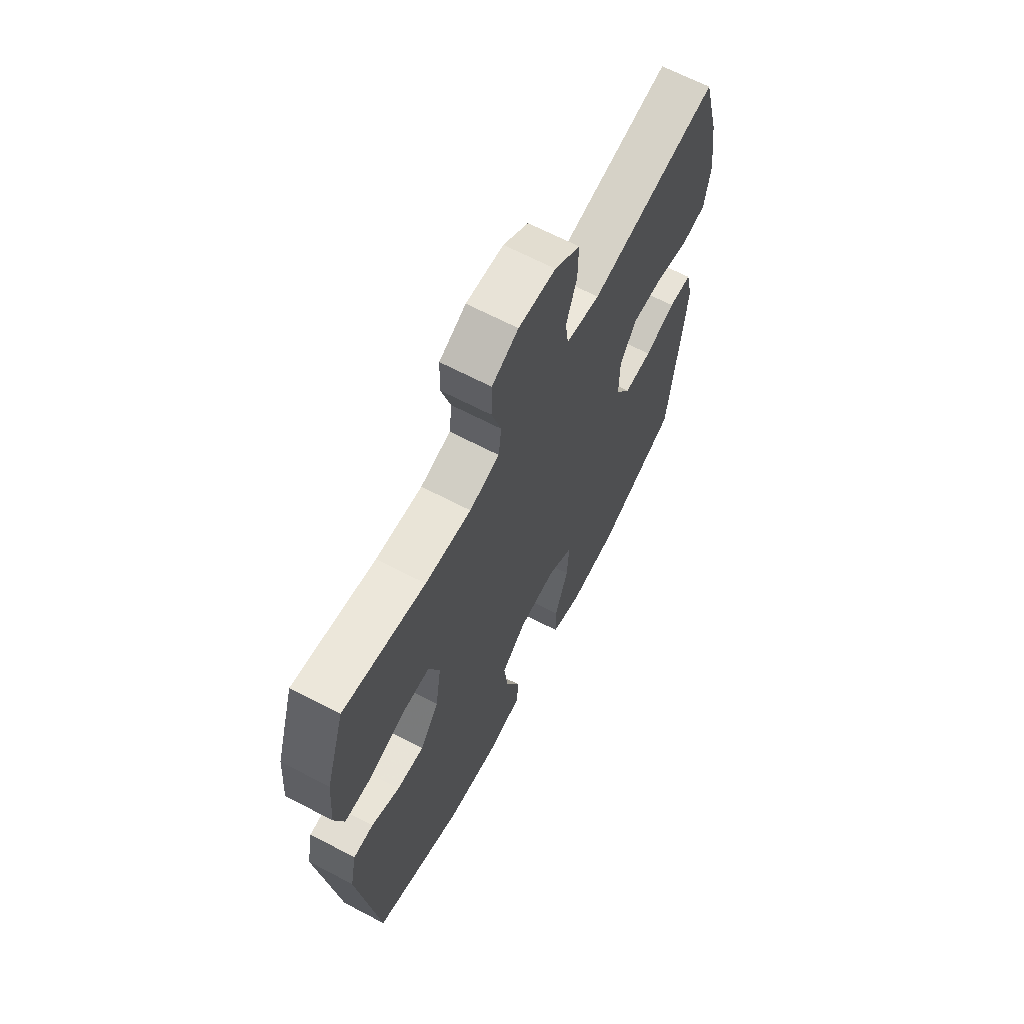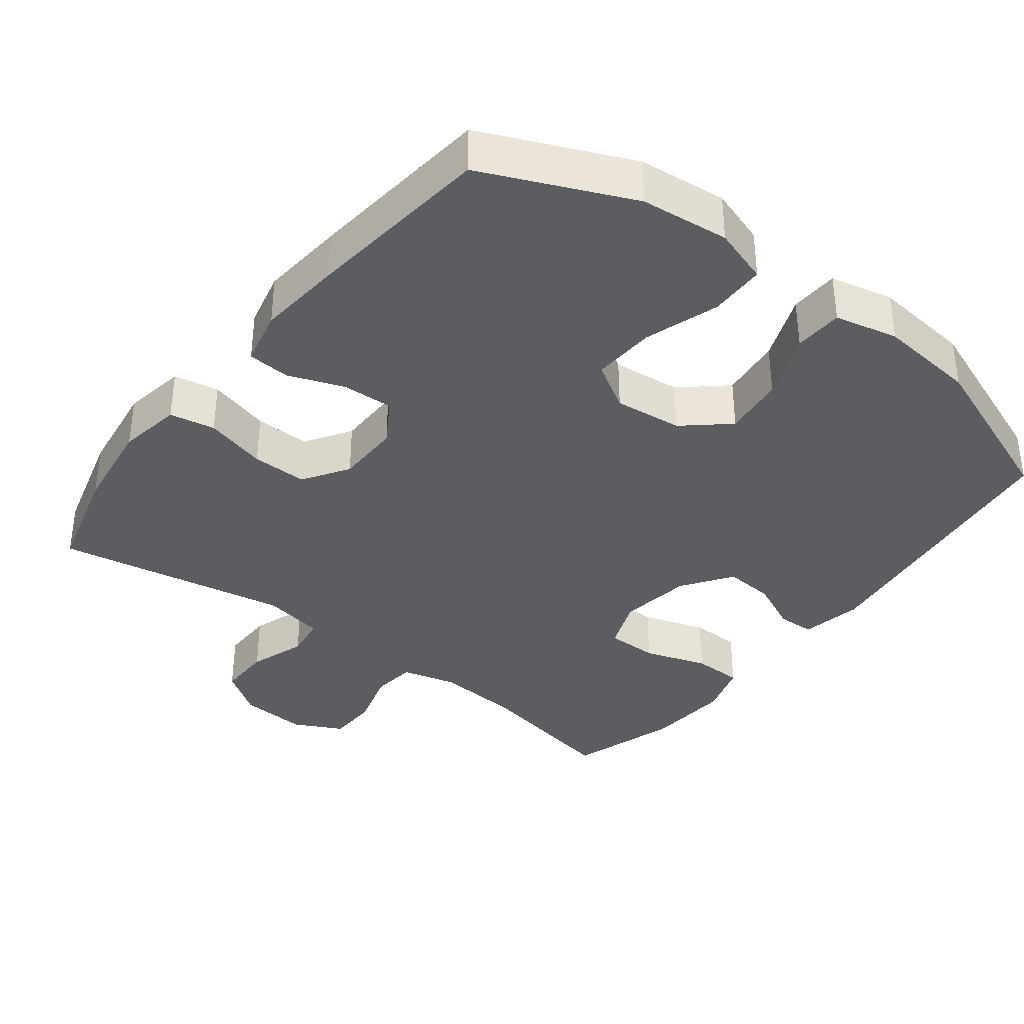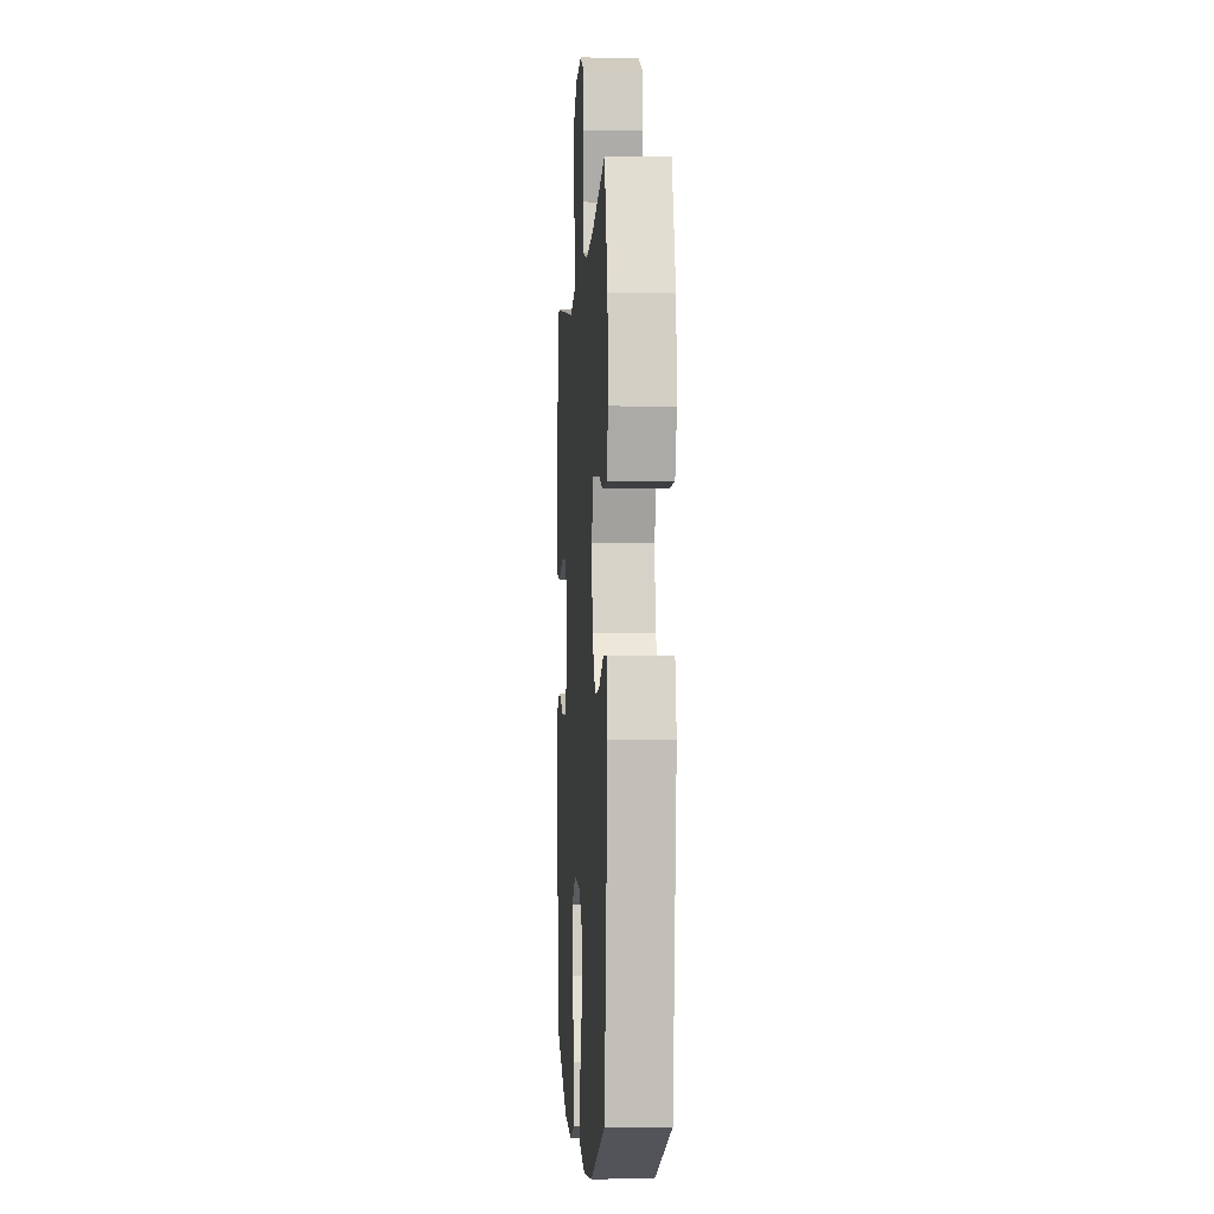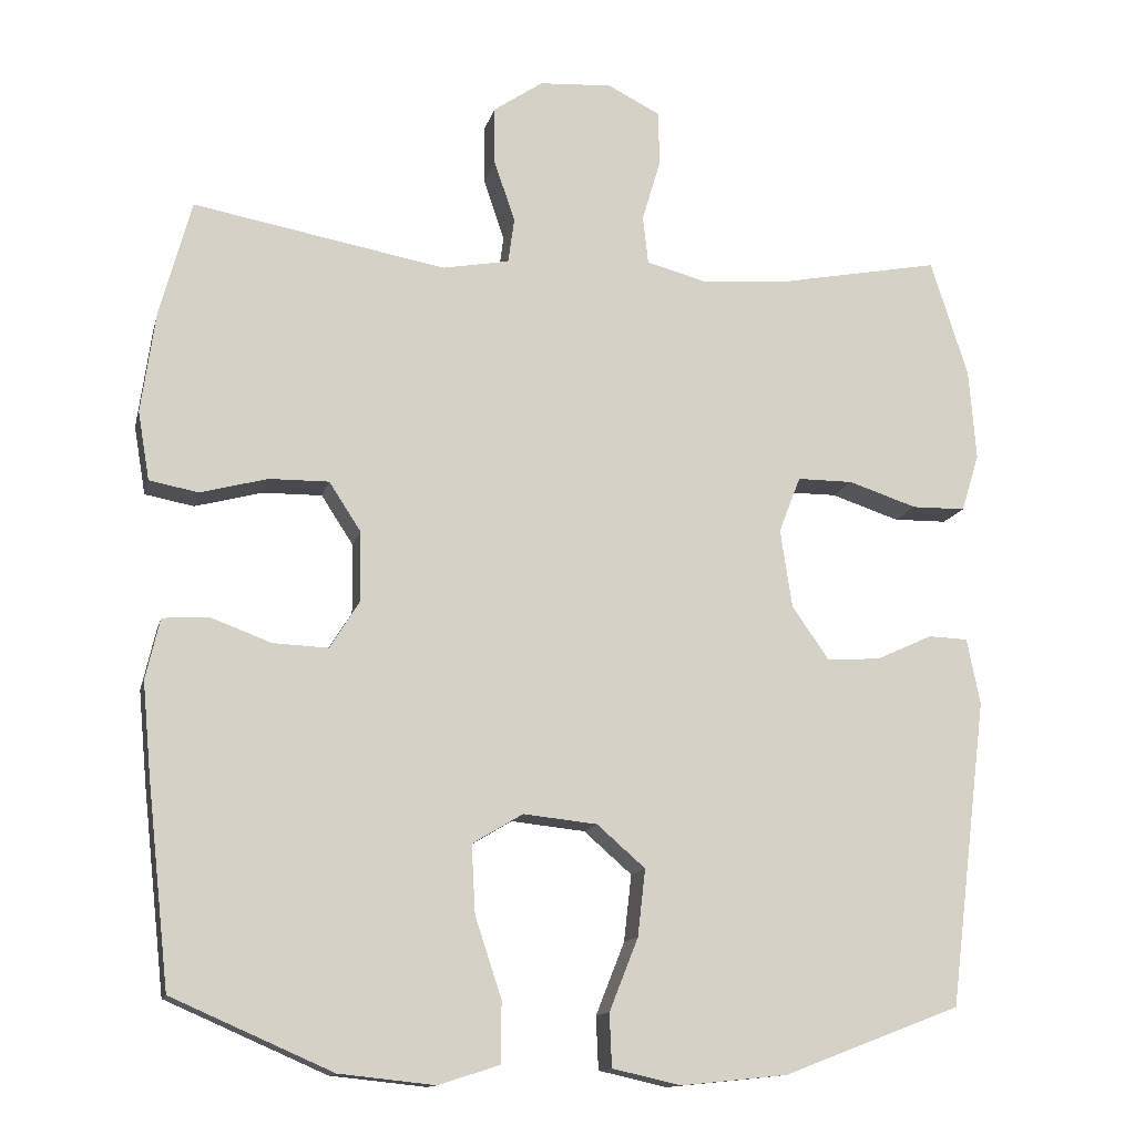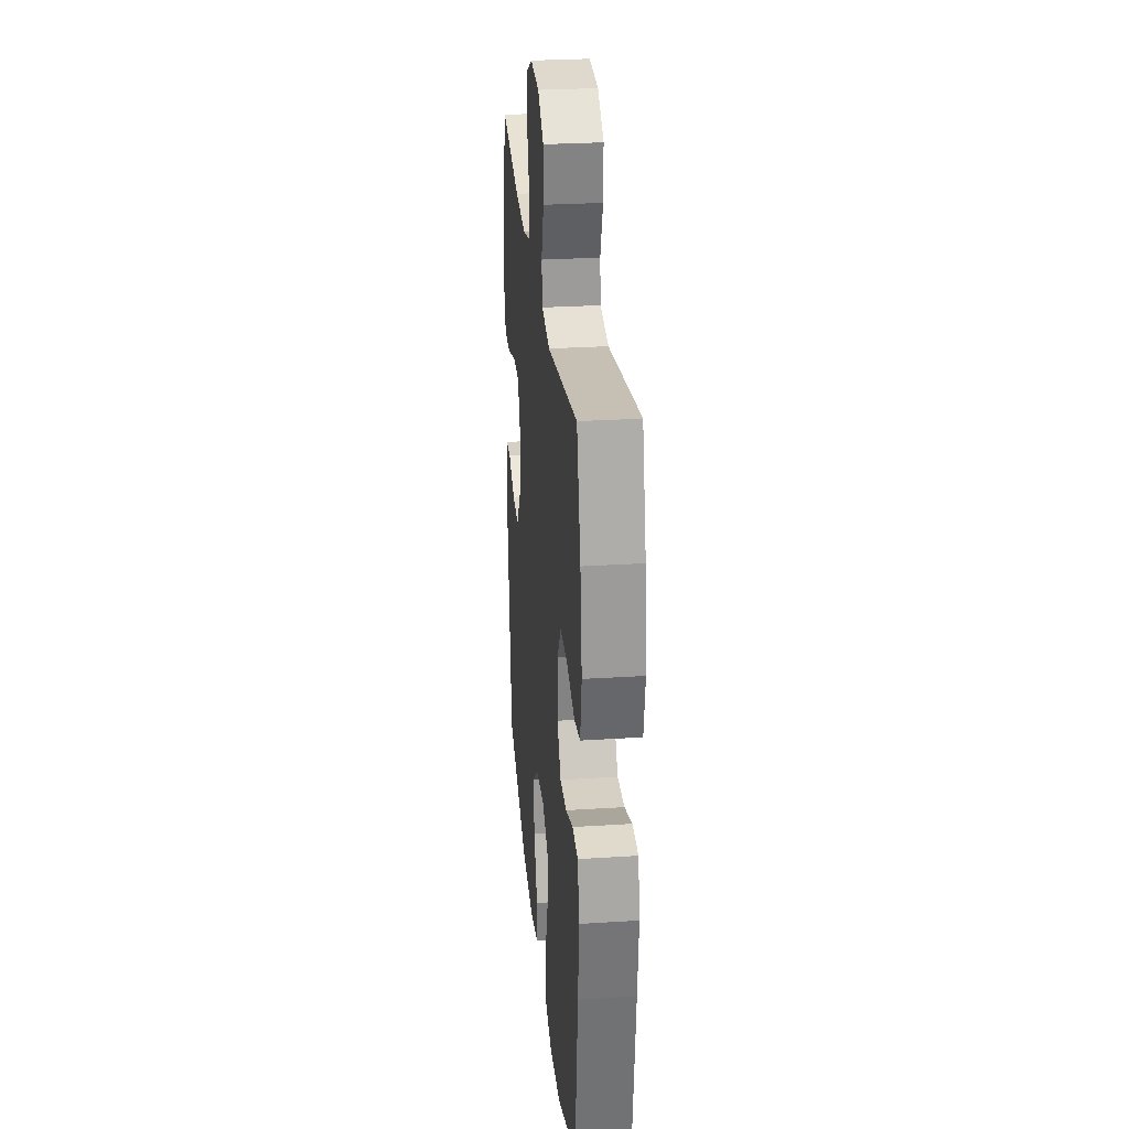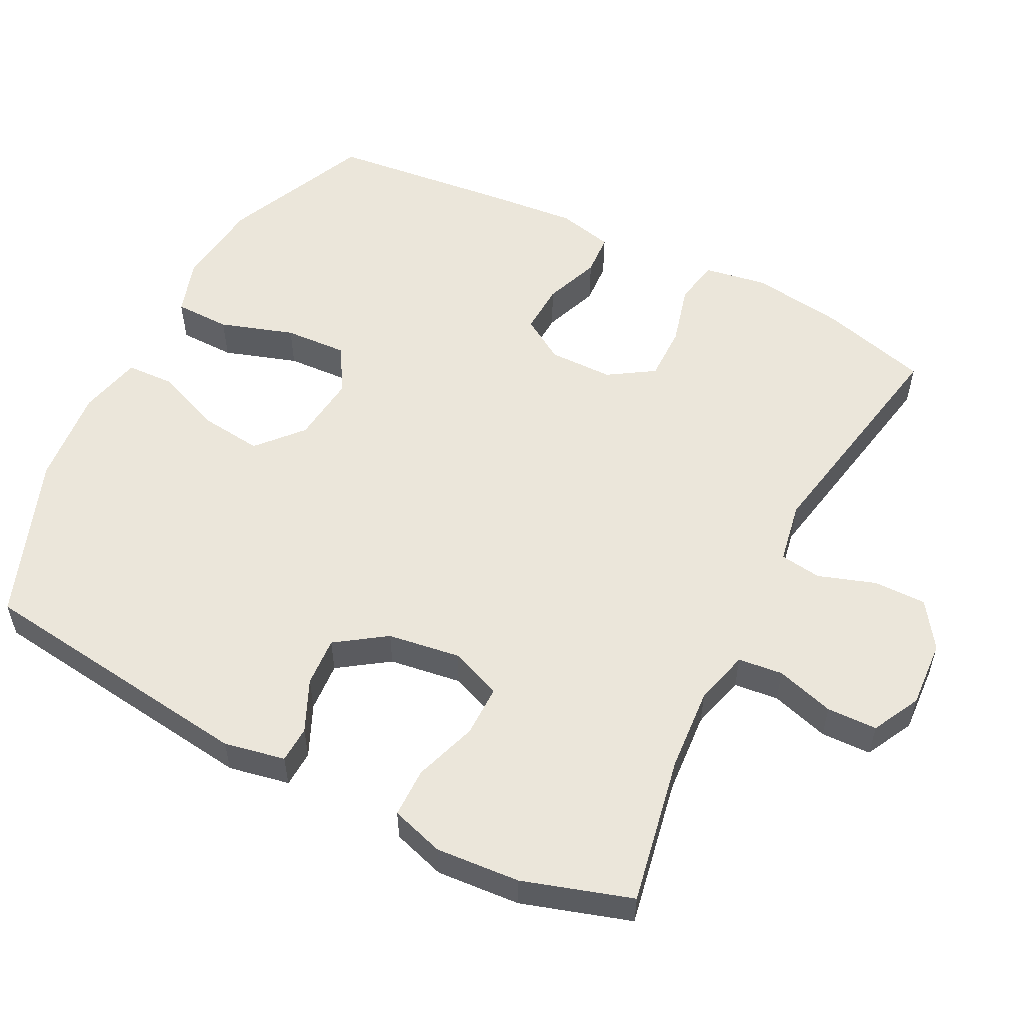
<metadata>
{"format":"obj","ext":"obj","renderer":"f3d","projection":"perspective","resolution":1024,"background":"white","views":[{"elev":65.9,"azim":-62.2,"up":"+Z"},{"elev":-36.7,"azim":142.3,"up":"+Y"},{"elev":-3.0,"azim":-93.7,"up":"+Z"},{"elev":-13.2,"azim":166.9,"up":"+Z"},{"elev":28.5,"azim":84.5,"up":"+Z"},{"elev":54.9,"azim":-62.8,"up":"+Y"}]}
</metadata>
<code>
v -0.5 0.07 -0.5
v -0.549 0.07 -0.105
v -0.532 0.07 -0.02
v -0.481 0.07 -0.018
v -0.409 0.07 -0.051
v -0.34 0.07 -0.056
v -0.292 0.07 0.013
v -0.277 0.07 0.114
v -0.305 0.07 0.186
v -0.377 0.07 0.186
v -0.465 0.07 0.157
v -0.534 0.07 0.158
v -0.557 0.07 0.232
v -0.548 0.07 0.349
v -0.5 0.07 0.5
v -0.293 0.07 0.46
v -0.177 0.07 0.451
v -0.101 0.07 0.471
v -0.094 0.07 0.533
v -0.118 0.07 0.614
v -0.116 0.07 0.684
v -0.049 0.07 0.718
v 0.045 0.07 0.712
v 0.109 0.07 0.668
v 0.108 0.07 0.594
v 0.081 0.07 0.515
v 0.089 0.07 0.457
v 0.175 0.07 0.441
v 0.5 0.07 0.5
v 0.541 0.07 0.349
v 0.559 0.07 0.22
v 0.544 0.07 0.132
v 0.481 0.07 0.12
v 0.395 0.07 0.143
v 0.318 0.07 0.144
v 0.277 0.07 0.081
v 0.276 0.07 -0.009
v 0.314 0.07 -0.07
v 0.385 0.07 -0.067
v 0.463 0.07 -0.038
v 0.522 0.07 -0.042
v 0.54 0.07 -0.12
v 0.529 0.07 -0.238
v 0.5 0.07 -0.5
v 0.294 0.07 -0.59
v 0.171 0.07 -0.603
v 0.093 0.07 -0.578
v 0.092 0.07 -0.5
v 0.126 0.07 -0.397
v 0.131 0.07 -0.309
v 0.066 0.07 -0.27
v -0.029 0.07 -0.28
v -0.091 0.07 -0.334
v -0.081 0.07 -0.42
v -0.044 0.07 -0.513
v -0.047 0.07 -0.581
v -0.135 0.07 -0.601
v -0.272 0.07 -0.587
v -0.5 0 -0.5
v -0.549 0 -0.105
v -0.532 0 -0.02
v -0.481 0 -0.018
v -0.409 0 -0.051
v -0.34 0 -0.056
v -0.292 0 0.013
v -0.277 0 0.114
v -0.305 0 0.186
v -0.377 0 0.186
v -0.465 0 0.157
v -0.534 0 0.158
v -0.557 0 0.232
v -0.548 0 0.349
v -0.5 0 0.5
v -0.293 0 0.46
v -0.177 0 0.451
v -0.101 0 0.471
v -0.094 0 0.533
v -0.118 0 0.614
v -0.116 0 0.684
v -0.049 0 0.718
v 0.045 0 0.712
v 0.109 0 0.668
v 0.108 0 0.594
v 0.081 0 0.515
v 0.089 0 0.457
v 0.175 0 0.441
v 0.5 0 0.5
v 0.541 0 0.349
v 0.559 0 0.22
v 0.544 0 0.132
v 0.481 0 0.12
v 0.395 0 0.143
v 0.318 0 0.144
v 0.277 0 0.081
v 0.276 0 -0.009
v 0.314 0 -0.07
v 0.385 0 -0.067
v 0.463 0 -0.038
v 0.522 0 -0.042
v 0.54 0 -0.12
v 0.529 0 -0.238
v 0.5 0 -0.5
v 0.294 0 -0.59
v 0.171 0 -0.603
v 0.093 0 -0.578
v 0.092 0 -0.5
v 0.126 0 -0.397
v 0.131 0 -0.309
v 0.066 0 -0.27
v -0.029 0 -0.28
v -0.091 0 -0.334
v -0.081 0 -0.42
v -0.044 0 -0.513
v -0.047 0 -0.581
v -0.135 0 -0.601
v -0.272 0 -0.587
f 3 4 5
f 2 3 5
f 1 2 5
f 58 1 5
f 57 58 5
f 56 57 5
f 55 56 5
f 54 55 5
f 53 54 5 6
f 52 53 6 7
f 51 52 7 8
f 50 51 8 9
f 47 48 49
f 46 47 49
f 45 46 49
f 44 45 49
f 43 44 49
f 42 43 49
f 41 42 49
f 40 41 49
f 39 40 49
f 38 39 49 50
f 37 38 50 9
f 32 33 34
f 31 32 34
f 30 31 34
f 29 30 34
f 28 29 34
f 27 28 34 35
f 24 25 26
f 23 24 26
f 22 23 26
f 21 22 26
f 20 21 26
f 19 20 26
f 18 19 26 27
f 27 35 36
f 18 27 36
f 17 18 36
f 14 15 16
f 13 14 16
f 12 13 16
f 11 12 16
f 10 11 16
f 9 10 16 17
f 9 17 36 37
f 63 62 61
f 63 61 60
f 63 60 59
f 63 59 116
f 63 116 115
f 63 115 114
f 63 114 113
f 63 113 112
f 64 63 112 111
f 65 64 111 110
f 66 65 110 109
f 67 66 109 108
f 107 106 105
f 107 105 104
f 107 104 103
f 107 103 102
f 107 102 101
f 107 101 100
f 107 100 99
f 107 99 98
f 107 98 97
f 108 107 97 96
f 67 108 96 95
f 92 91 90
f 92 90 89
f 92 89 88
f 92 88 87
f 92 87 86
f 93 92 86 85
f 84 83 82
f 84 82 81
f 84 81 80
f 84 80 79
f 84 79 78
f 84 78 77
f 85 84 77 76
f 94 93 85
f 94 85 76
f 94 76 75
f 74 73 72
f 74 72 71
f 74 71 70
f 74 70 69
f 74 69 68
f 75 74 68 67
f 95 94 75 67
f 1 59 60 2
f 2 60 61 3
f 3 61 62 4
f 4 62 63 5
f 5 63 64 6
f 6 64 65 7
f 7 65 66 8
f 8 66 67 9
f 9 67 68 10
f 10 68 69 11
f 11 69 70 12
f 12 70 71 13
f 13 71 72 14
f 14 72 73 15
f 15 73 74 16
f 16 74 75 17
f 17 75 76 18
f 18 76 77 19
f 19 77 78 20
f 20 78 79 21
f 21 79 80 22
f 22 80 81 23
f 23 81 82 24
f 24 82 83 25
f 25 83 84 26
f 26 84 85 27
f 27 85 86 28
f 28 86 87 29
f 29 87 88 30
f 30 88 89 31
f 31 89 90 32
f 32 90 91 33
f 33 91 92 34
f 34 92 93 35
f 35 93 94 36
f 36 94 95 37
f 37 95 96 38
f 38 96 97 39
f 39 97 98 40
f 40 98 99 41
f 41 99 100 42
f 42 100 101 43
f 43 101 102 44
f 44 102 103 45
f 45 103 104 46
f 46 104 105 47
f 47 105 106 48
f 48 106 107 49
f 49 107 108 50
f 50 108 109 51
f 51 109 110 52
f 52 110 111 53
f 53 111 112 54
f 54 112 113 55
f 55 113 114 56
f 56 114 115 57
f 57 115 116 58
f 58 116 59 1

</code>
